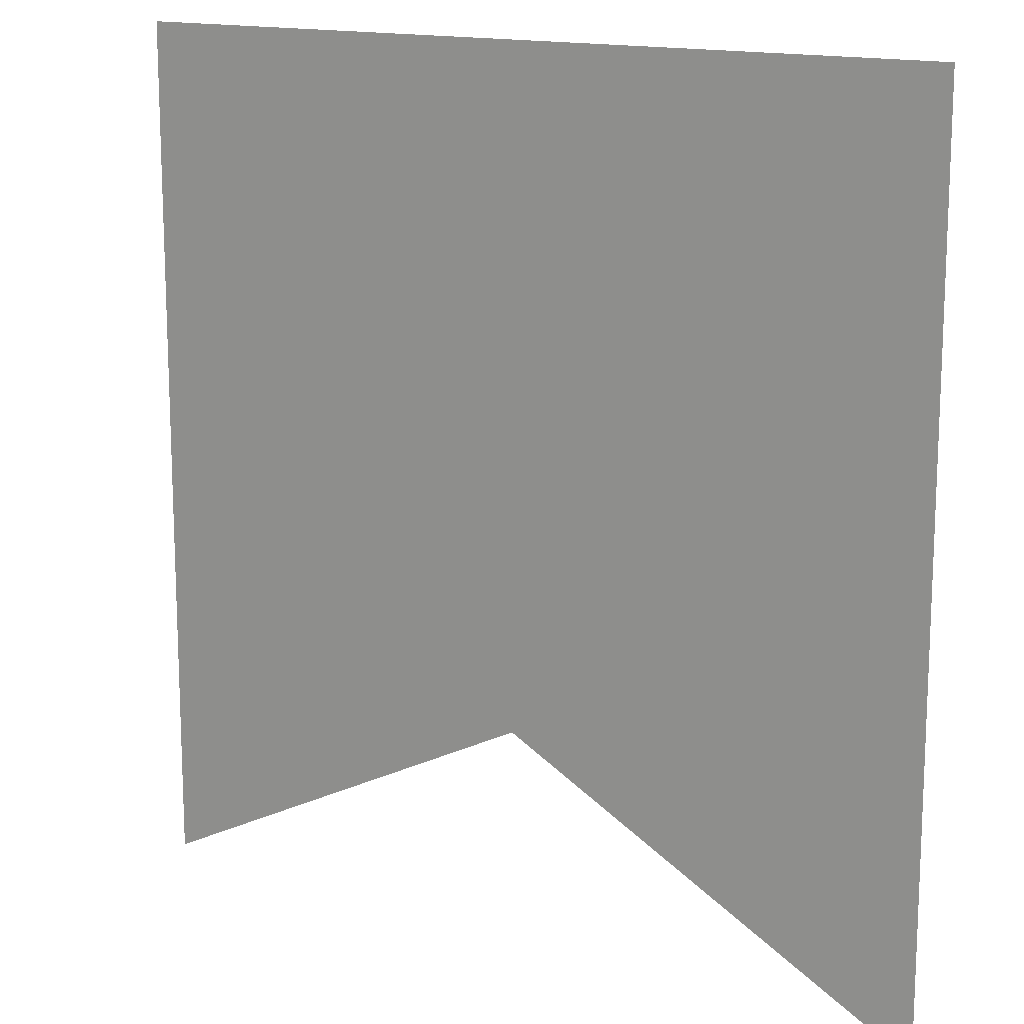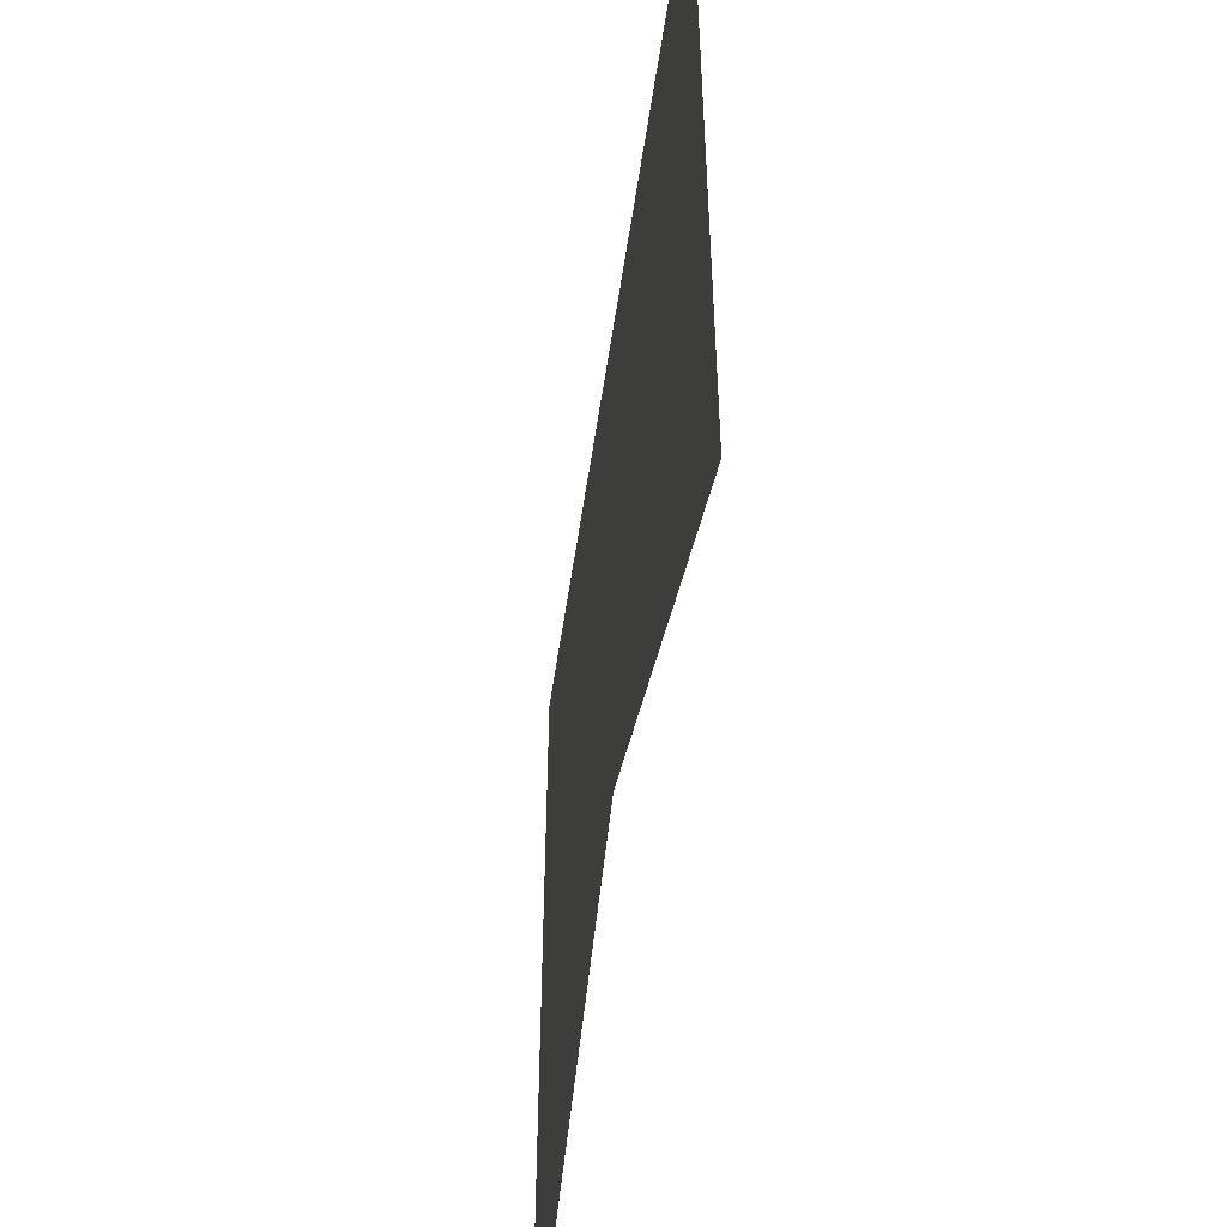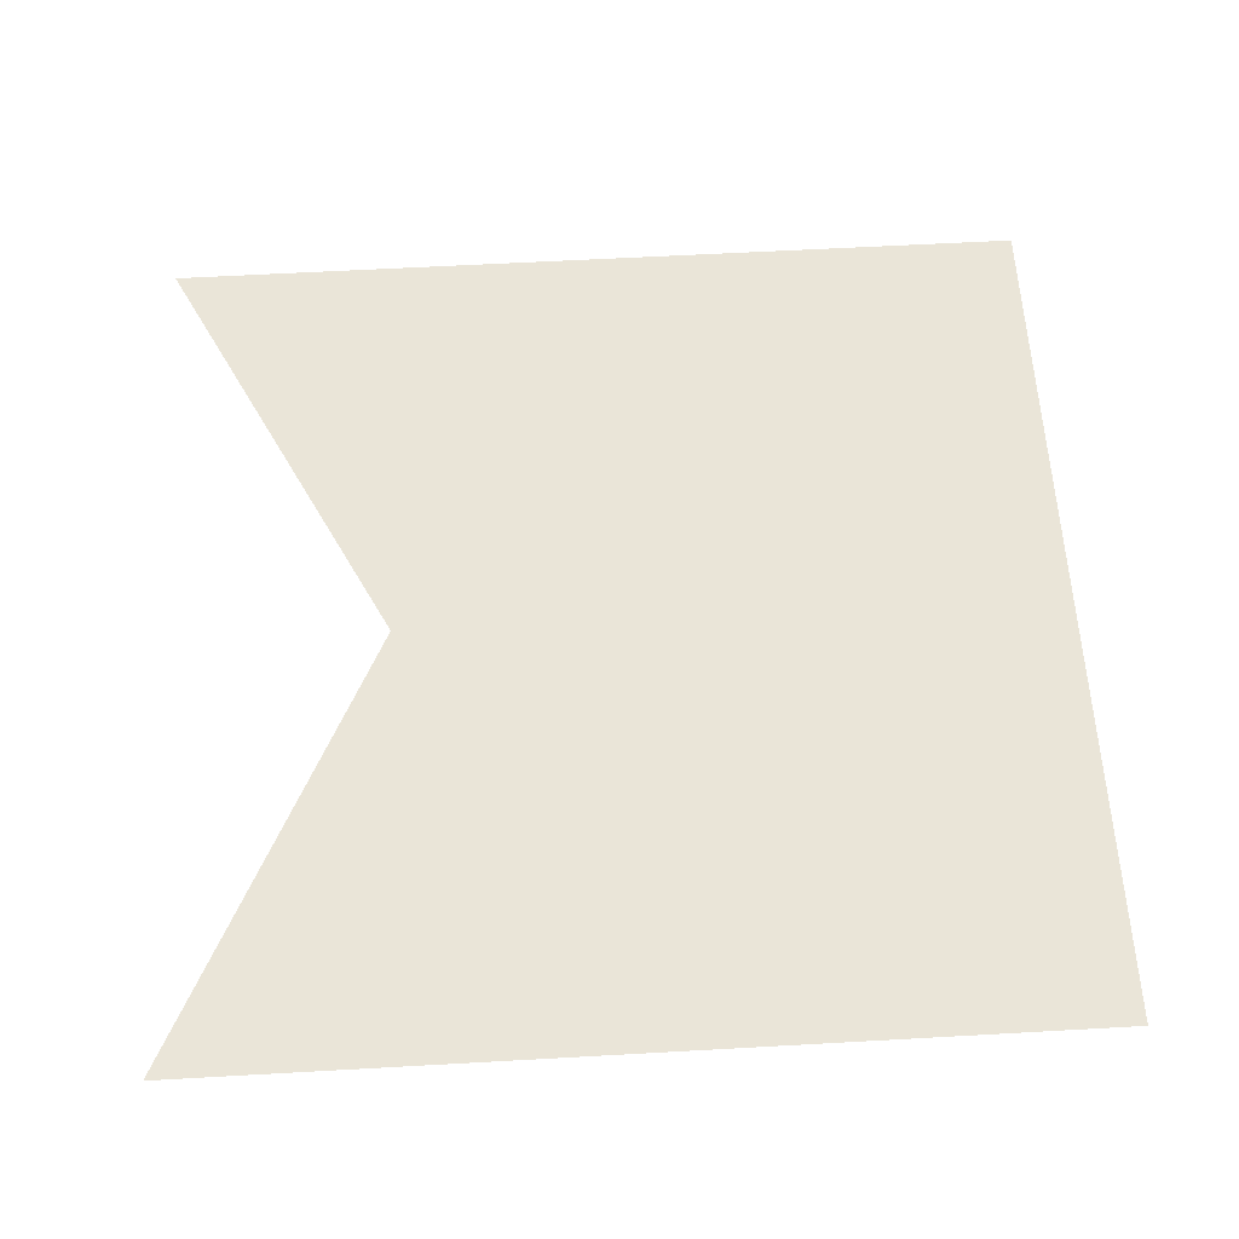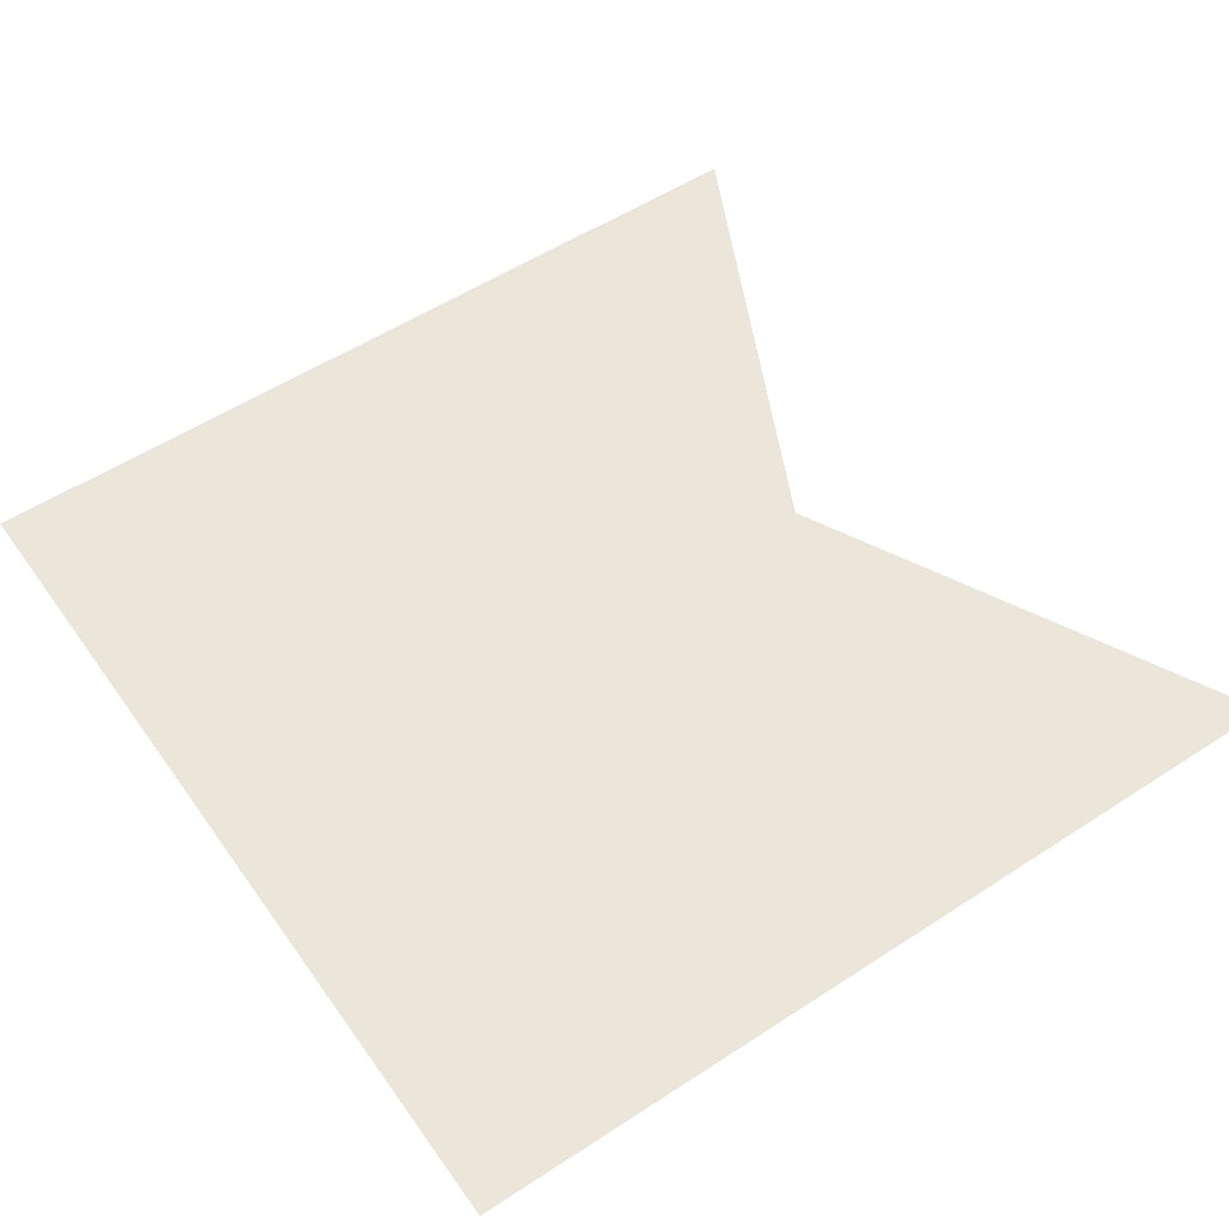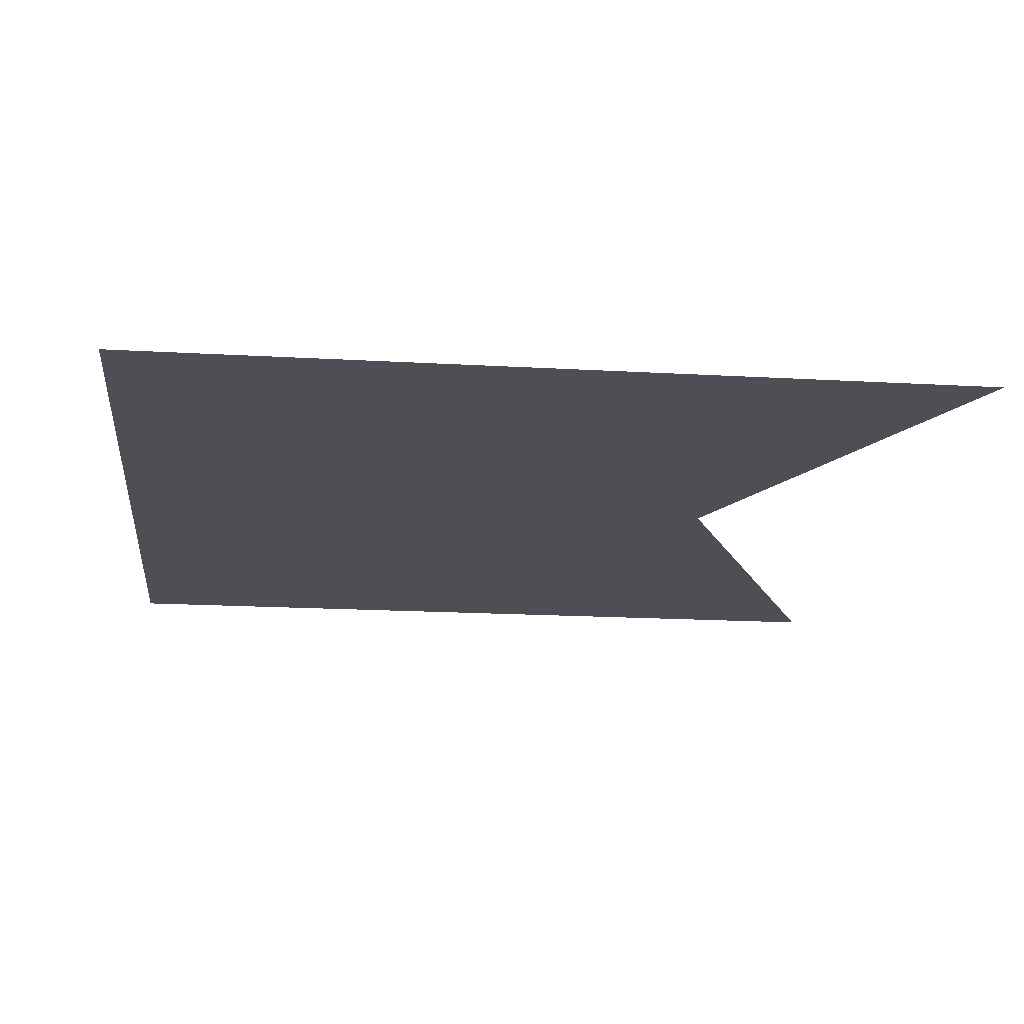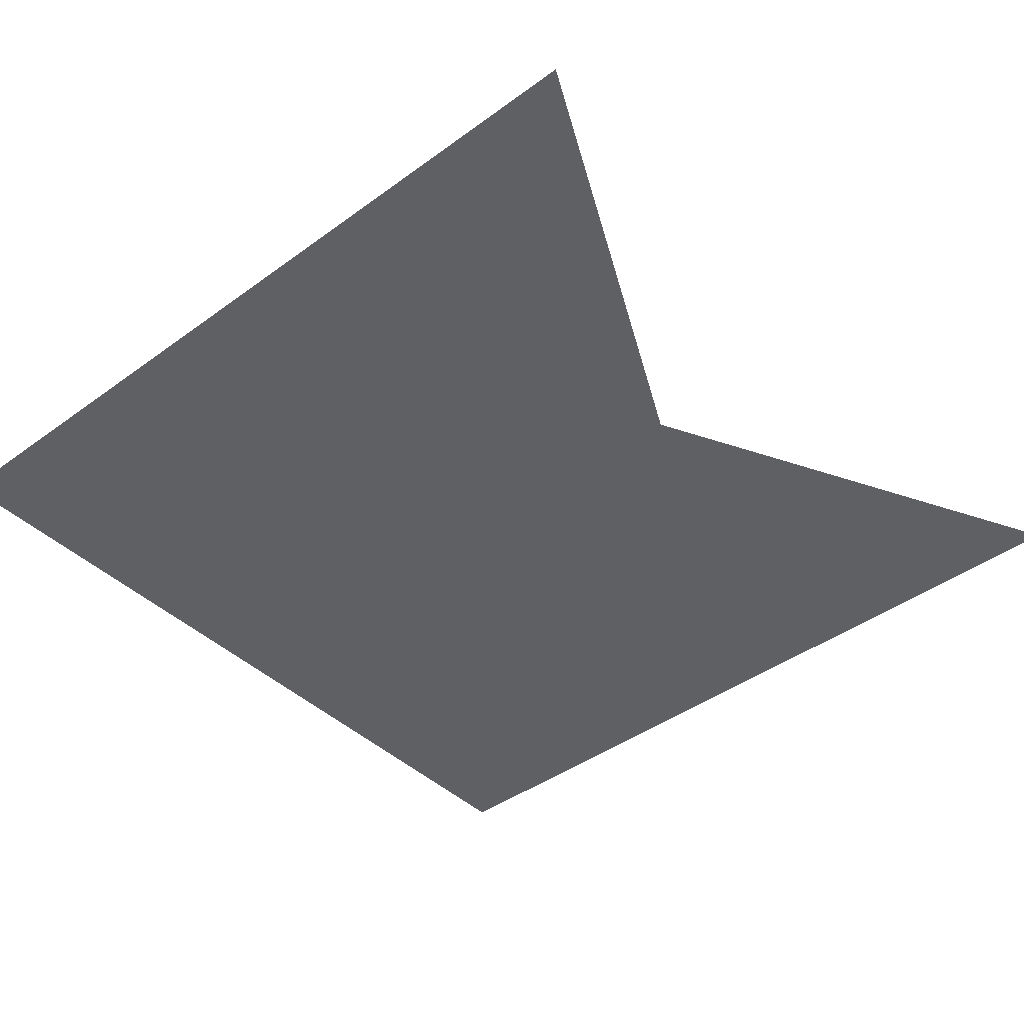
<metadata>
{"format":"obj","ext":"obj","renderer":"f3d","projection":"perspective","resolution":1024,"background":"white","views":[{"elev":14.5,"azim":-143.9,"up":"+Y"},{"elev":-53.8,"azim":81.7,"up":"+Y"},{"elev":59.6,"azim":86.7,"up":"+Z"},{"elev":54.3,"azim":-124.7,"up":"+Z"},{"elev":-18.4,"azim":-96.3,"up":"+Z"},{"elev":-42.2,"azim":-48.8,"up":"+Z"}]}
</metadata>
<code>
v -1 -1 0
v 0 -0.5 0
v -1 0 0
v 1 -1 0
v 1 0 0
v 0 1 0
v -1 1 0
v 1 1 0
f 1 2 3
f 2 4 5
f 3 2 6
f 3 6 7
f 2 5 8
f 2 8 6

</code>
